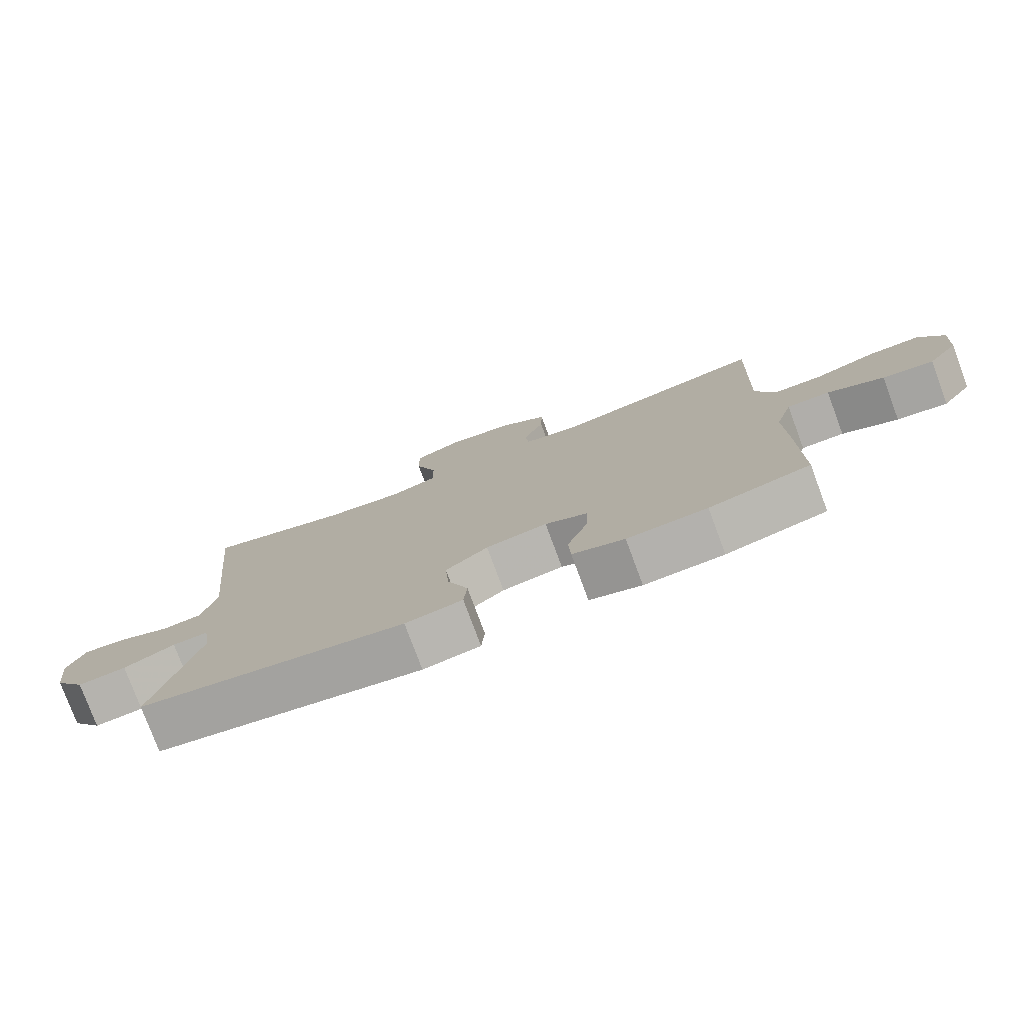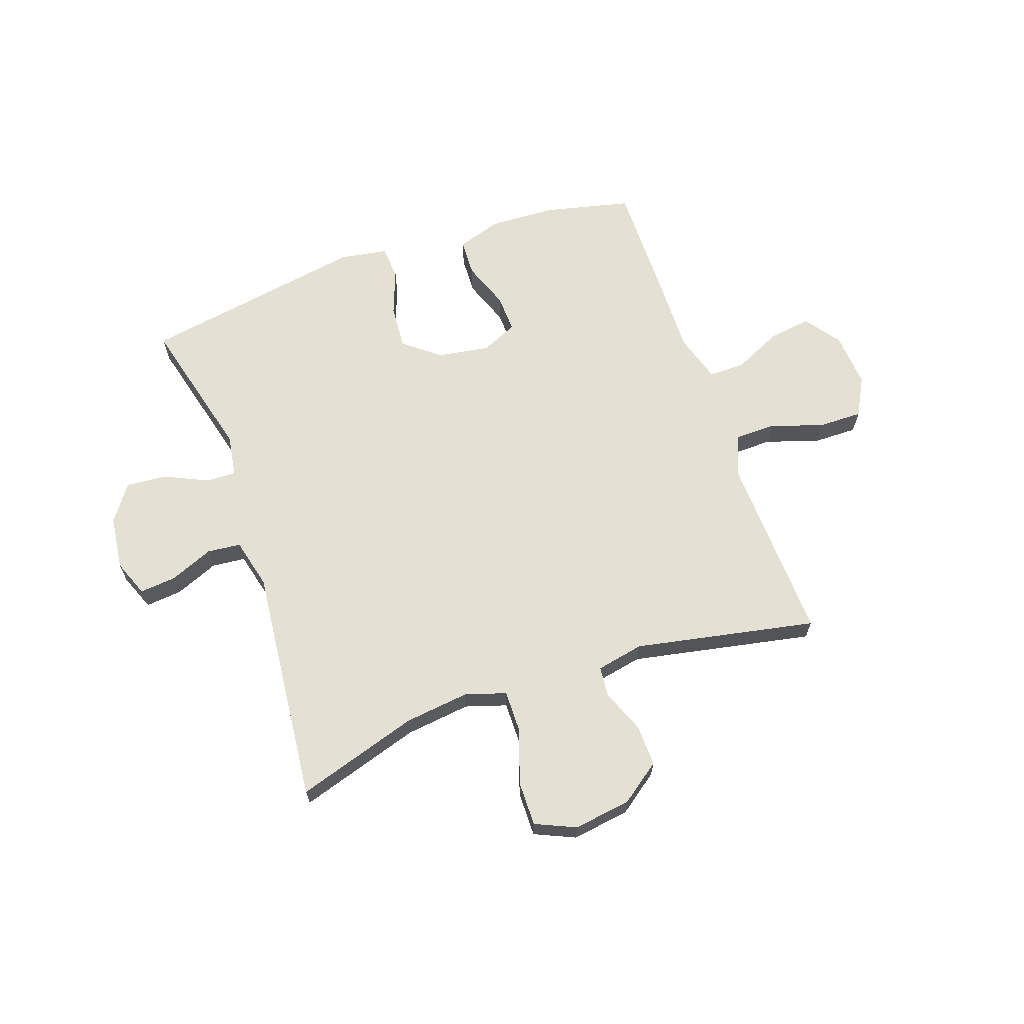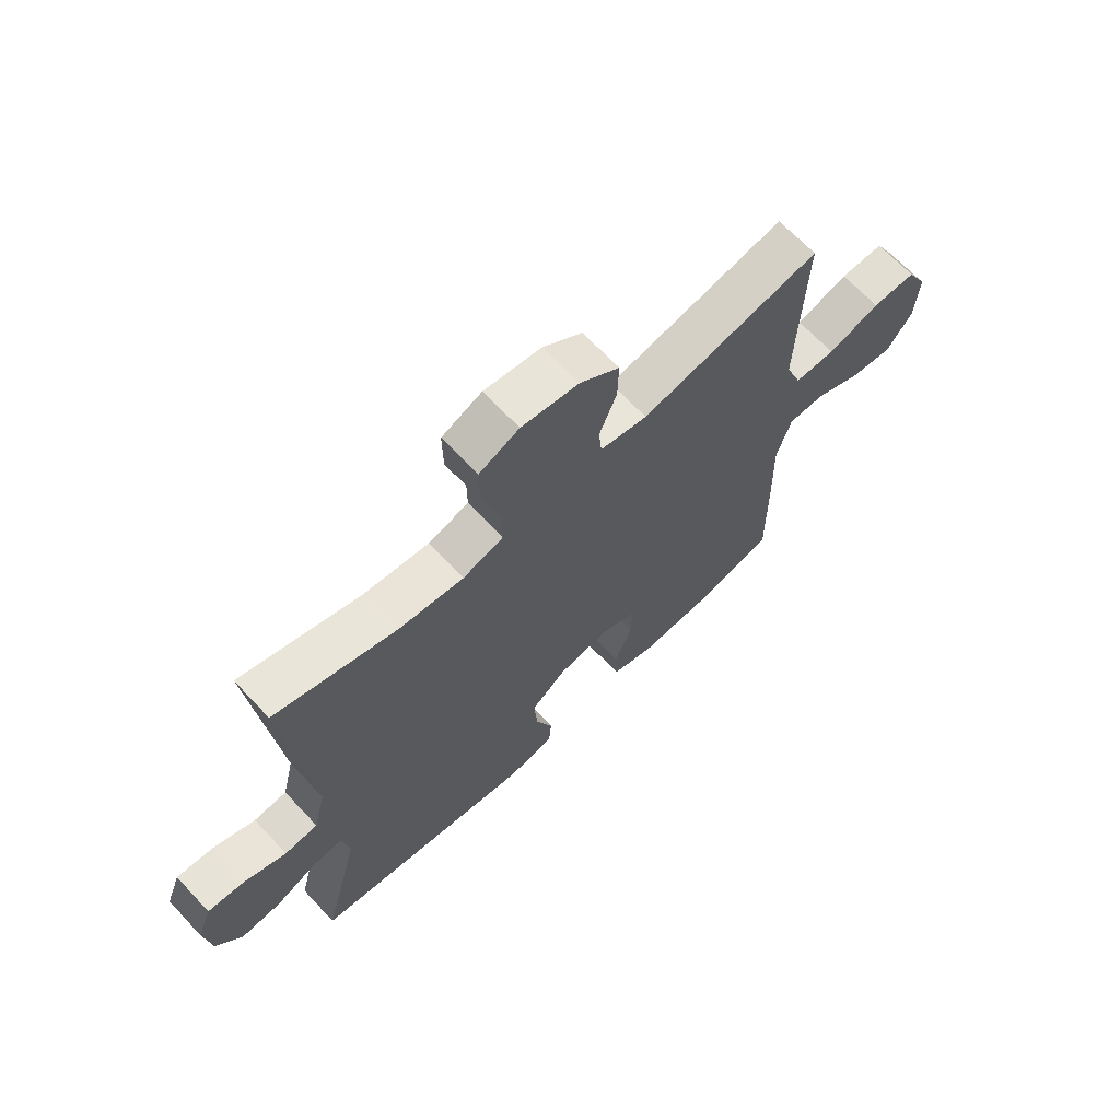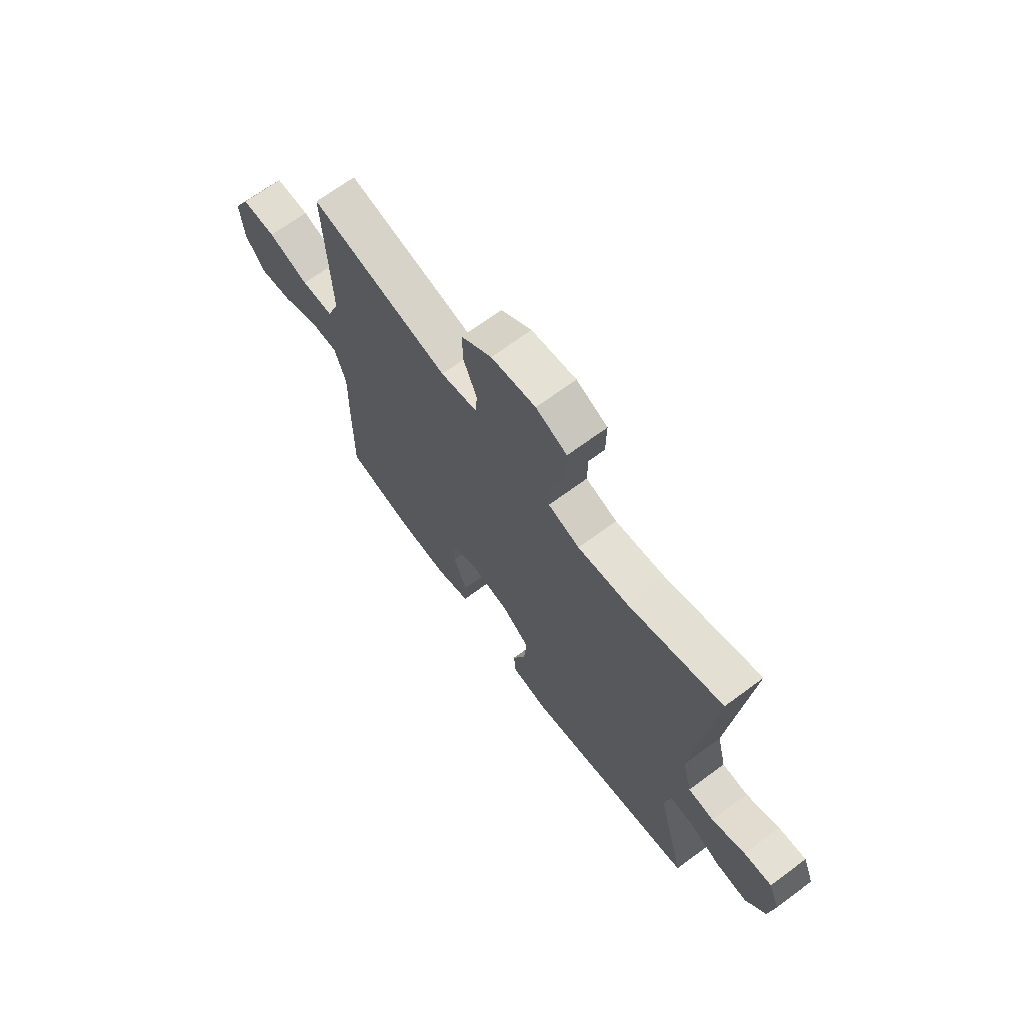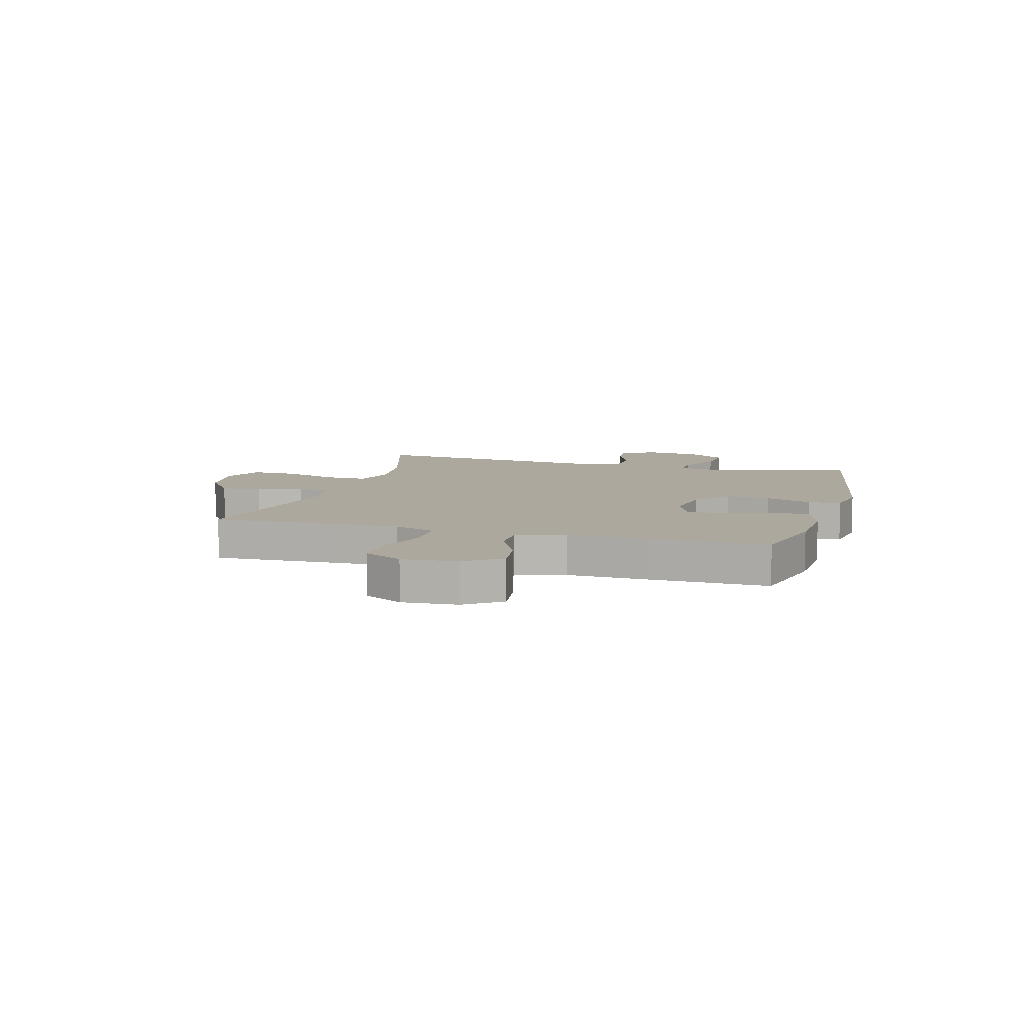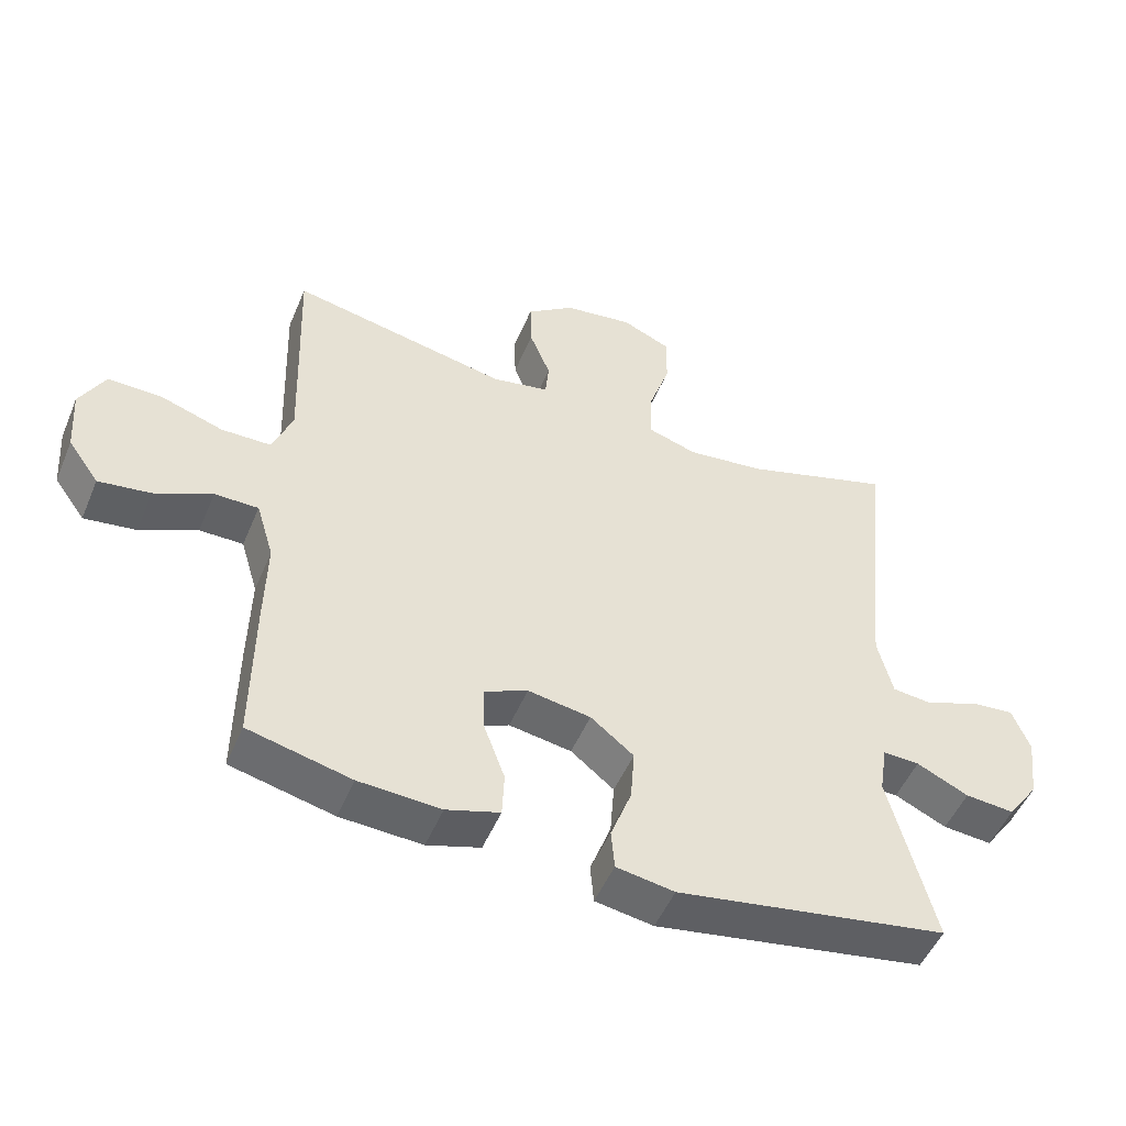
<metadata>
{"format":"obj","ext":"obj","renderer":"f3d","projection":"perspective","resolution":1024,"background":"white","views":[{"elev":-77.9,"azim":20.4,"up":"+Z"},{"elev":65.5,"azim":-19.3,"up":"+Y"},{"elev":67.0,"azim":-43.2,"up":"+Z"},{"elev":68.4,"azim":-126.6,"up":"+Z"},{"elev":8.6,"azim":105.9,"up":"+Y"},{"elev":-50.6,"azim":157.5,"up":"+Z"}]}
</metadata>
<code>
v -0.5 0.07 -0.5
v -0.434 0.07 -0.241
v -0.446 0.07 -0.166
v -0.5 0.07 -0.168
v -0.577 0.07 -0.204
v -0.65 0.07 -0.21
v -0.696 0.07 -0.145
v -0.708 0.07 -0.049
v -0.682 0.07 0.017
v -0.617 0.07 0.011
v -0.539 0.07 -0.021
v -0.479 0.07 -0.015
v -0.457 0.07 0.075
v -0.5 0.07 0.5
v -0.281 0.07 0.432
v -0.165 0.07 0.418
v -0.092 0.07 0.441
v -0.093 0.07 0.516
v -0.126 0.07 0.614
v -0.127 0.07 0.694
v -0.055 0.07 0.726
v 0.048 0.07 0.711
v 0.119 0.07 0.659
v 0.117 0.07 0.585
v 0.086 0.07 0.508
v 0.091 0.07 0.453
v 0.176 0.07 0.436
v 0.5 0.07 0.5
v 0.492 0.07 0.283
v 0.488 0.07 0.164
v 0.517 0.07 0.088
v 0.591 0.07 0.087
v 0.685 0.07 0.118
v 0.764 0.07 0.119
v 0.801 0.07 0.05
v 0.794 0.07 -0.048
v 0.748 0.07 -0.112
v 0.671 0.07 -0.101
v 0.586 0.07 -0.061
v 0.521 0.07 -0.061
v 0.495 0.07 -0.148
v 0.498 0.07 -0.286
v 0.5 0.07 -0.5
v 0.347 0.07 -0.536
v 0.226 0.07 -0.542
v 0.147 0.07 -0.517
v 0.144 0.07 -0.45
v 0.175 0.07 -0.366
v 0.178 0.07 -0.297
v 0.113 0.07 -0.268
v 0.02 0.07 -0.283
v -0.044 0.07 -0.334
v -0.038 0.07 -0.413
v -0.007 0.07 -0.496
v -0.012 0.07 -0.555
v -0.098 0.07 -0.569
v -0.5 0 -0.5
v -0.434 0 -0.241
v -0.446 0 -0.166
v -0.5 0 -0.168
v -0.577 0 -0.204
v -0.65 0 -0.21
v -0.696 0 -0.145
v -0.708 0 -0.049
v -0.682 0 0.017
v -0.617 0 0.011
v -0.539 0 -0.021
v -0.479 0 -0.015
v -0.457 0 0.075
v -0.5 0 0.5
v -0.281 0 0.432
v -0.165 0 0.418
v -0.092 0 0.441
v -0.093 0 0.516
v -0.126 0 0.614
v -0.127 0 0.694
v -0.055 0 0.726
v 0.048 0 0.711
v 0.119 0 0.659
v 0.117 0 0.585
v 0.086 0 0.508
v 0.091 0 0.453
v 0.176 0 0.436
v 0.5 0 0.5
v 0.492 0 0.283
v 0.488 0 0.164
v 0.517 0 0.088
v 0.591 0 0.087
v 0.685 0 0.118
v 0.764 0 0.119
v 0.801 0 0.05
v 0.794 0 -0.048
v 0.748 0 -0.112
v 0.671 0 -0.101
v 0.586 0 -0.061
v 0.521 0 -0.061
v 0.495 0 -0.148
v 0.498 0 -0.286
v 0.5 0 -0.5
v 0.347 0 -0.536
v 0.226 0 -0.542
v 0.147 0 -0.517
v 0.144 0 -0.45
v 0.175 0 -0.366
v 0.178 0 -0.297
v 0.113 0 -0.268
v 0.02 0 -0.283
v -0.044 0 -0.334
v -0.038 0 -0.413
v -0.007 0 -0.496
v -0.012 0 -0.555
v -0.098 0 -0.569
f 56 1 2
f 55 56 2
f 54 55 2
f 53 54 2
f 52 53 2 3
f 51 52 3
f 50 51 3
f 46 47 48
f 45 46 48
f 44 45 48
f 43 44 48
f 42 43 48
f 41 42 48
f 40 41 48 49
f 37 38 39
f 36 37 39
f 35 36 39
f 34 35 39
f 33 34 39
f 32 33 39
f 31 32 39 40
f 40 49 50
f 31 40 50
f 30 31 50
f 27 28 29
f 30 50 3
f 29 30 3
f 27 29 3
f 26 27 3
f 23 24 25
f 22 23 25
f 21 22 25
f 20 21 25
f 19 20 25
f 18 19 25
f 13 14 15
f 12 13 15 16
f 9 10 11
f 8 9 11
f 7 8 11
f 6 7 11
f 5 6 11
f 4 5 11
f 4 11 12
f 12 16 17
f 4 12 17
f 3 4 17
f 17 18 25 26
f 3 17 26
f 58 57 112
f 58 112 111
f 58 111 110
f 58 110 109
f 59 58 109 108
f 59 108 107
f 59 107 106
f 104 103 102
f 104 102 101
f 104 101 100
f 104 100 99
f 104 99 98
f 104 98 97
f 105 104 97 96
f 95 94 93
f 95 93 92
f 95 92 91
f 95 91 90
f 95 90 89
f 95 89 88
f 96 95 88 87
f 106 105 96
f 106 96 87
f 106 87 86
f 85 84 83
f 59 106 86
f 59 86 85
f 59 85 83
f 59 83 82
f 81 80 79
f 81 79 78
f 81 78 77
f 81 77 76
f 81 76 75
f 81 75 74
f 71 70 69
f 72 71 69 68
f 67 66 65
f 67 65 64
f 67 64 63
f 67 63 62
f 67 62 61
f 67 61 60
f 68 67 60
f 73 72 68
f 73 68 60
f 73 60 59
f 82 81 74 73
f 82 73 59
f 1 57 58 2
f 2 58 59 3
f 3 59 60 4
f 4 60 61 5
f 5 61 62 6
f 6 62 63 7
f 7 63 64 8
f 8 64 65 9
f 9 65 66 10
f 10 66 67 11
f 11 67 68 12
f 12 68 69 13
f 13 69 70 14
f 14 70 71 15
f 15 71 72 16
f 16 72 73 17
f 17 73 74 18
f 18 74 75 19
f 19 75 76 20
f 20 76 77 21
f 21 77 78 22
f 22 78 79 23
f 23 79 80 24
f 24 80 81 25
f 25 81 82 26
f 26 82 83 27
f 27 83 84 28
f 28 84 85 29
f 29 85 86 30
f 30 86 87 31
f 31 87 88 32
f 32 88 89 33
f 33 89 90 34
f 34 90 91 35
f 35 91 92 36
f 36 92 93 37
f 37 93 94 38
f 38 94 95 39
f 39 95 96 40
f 40 96 97 41
f 41 97 98 42
f 42 98 99 43
f 43 99 100 44
f 44 100 101 45
f 45 101 102 46
f 46 102 103 47
f 47 103 104 48
f 48 104 105 49
f 49 105 106 50
f 50 106 107 51
f 51 107 108 52
f 52 108 109 53
f 53 109 110 54
f 54 110 111 55
f 55 111 112 56
f 56 112 57 1

</code>
